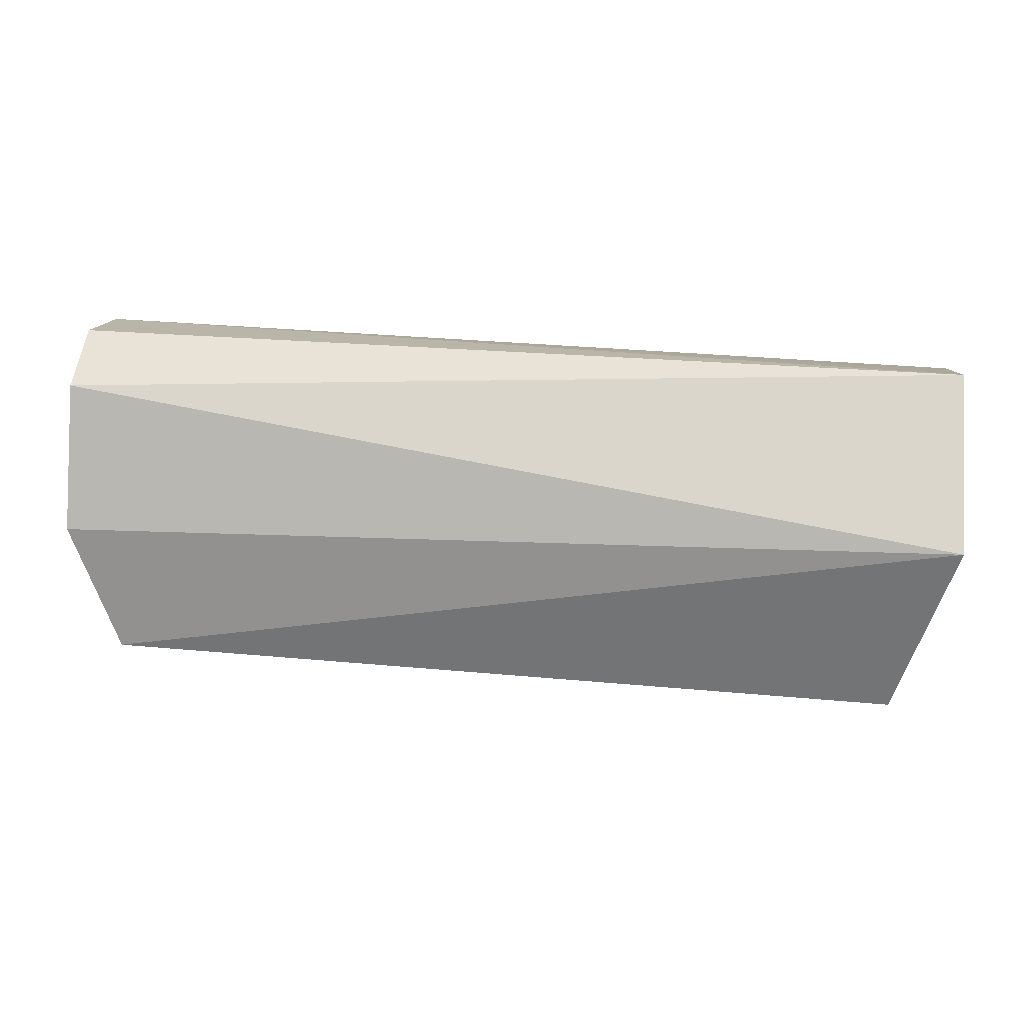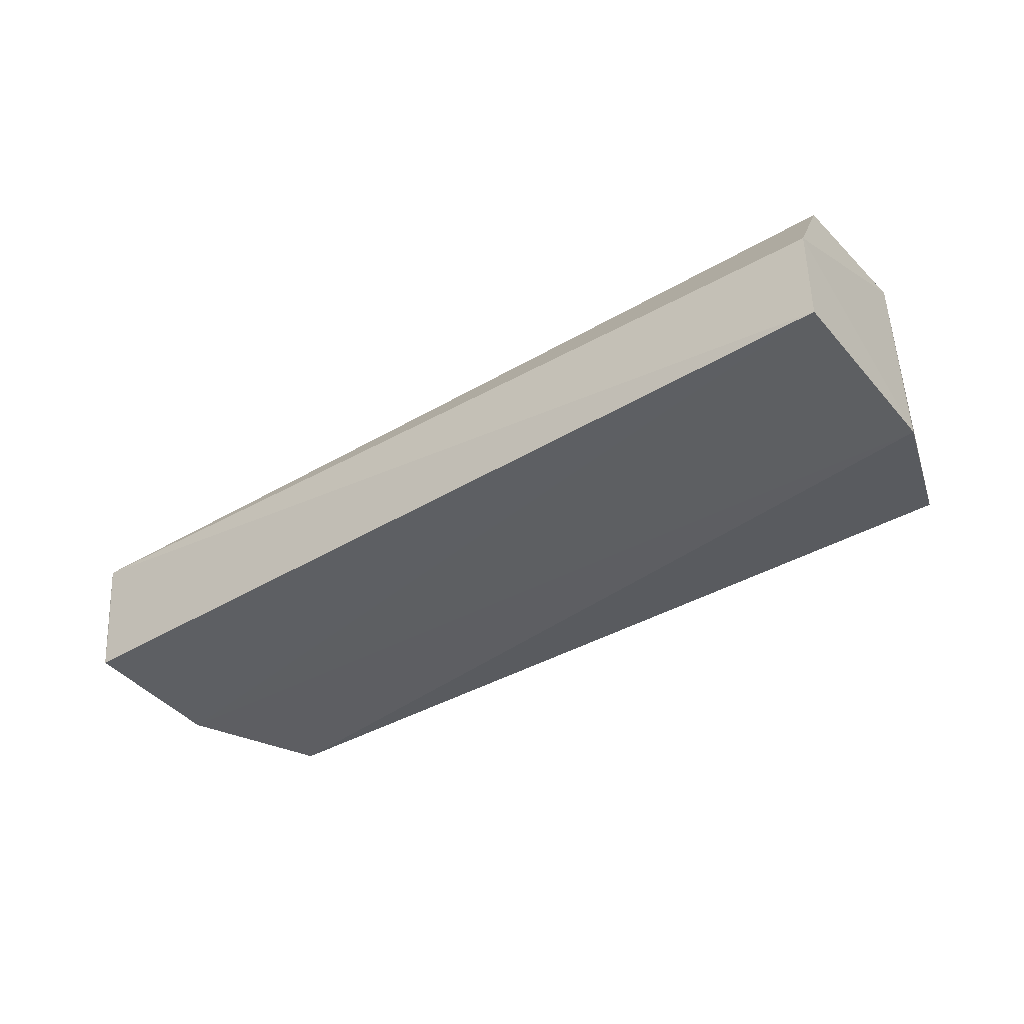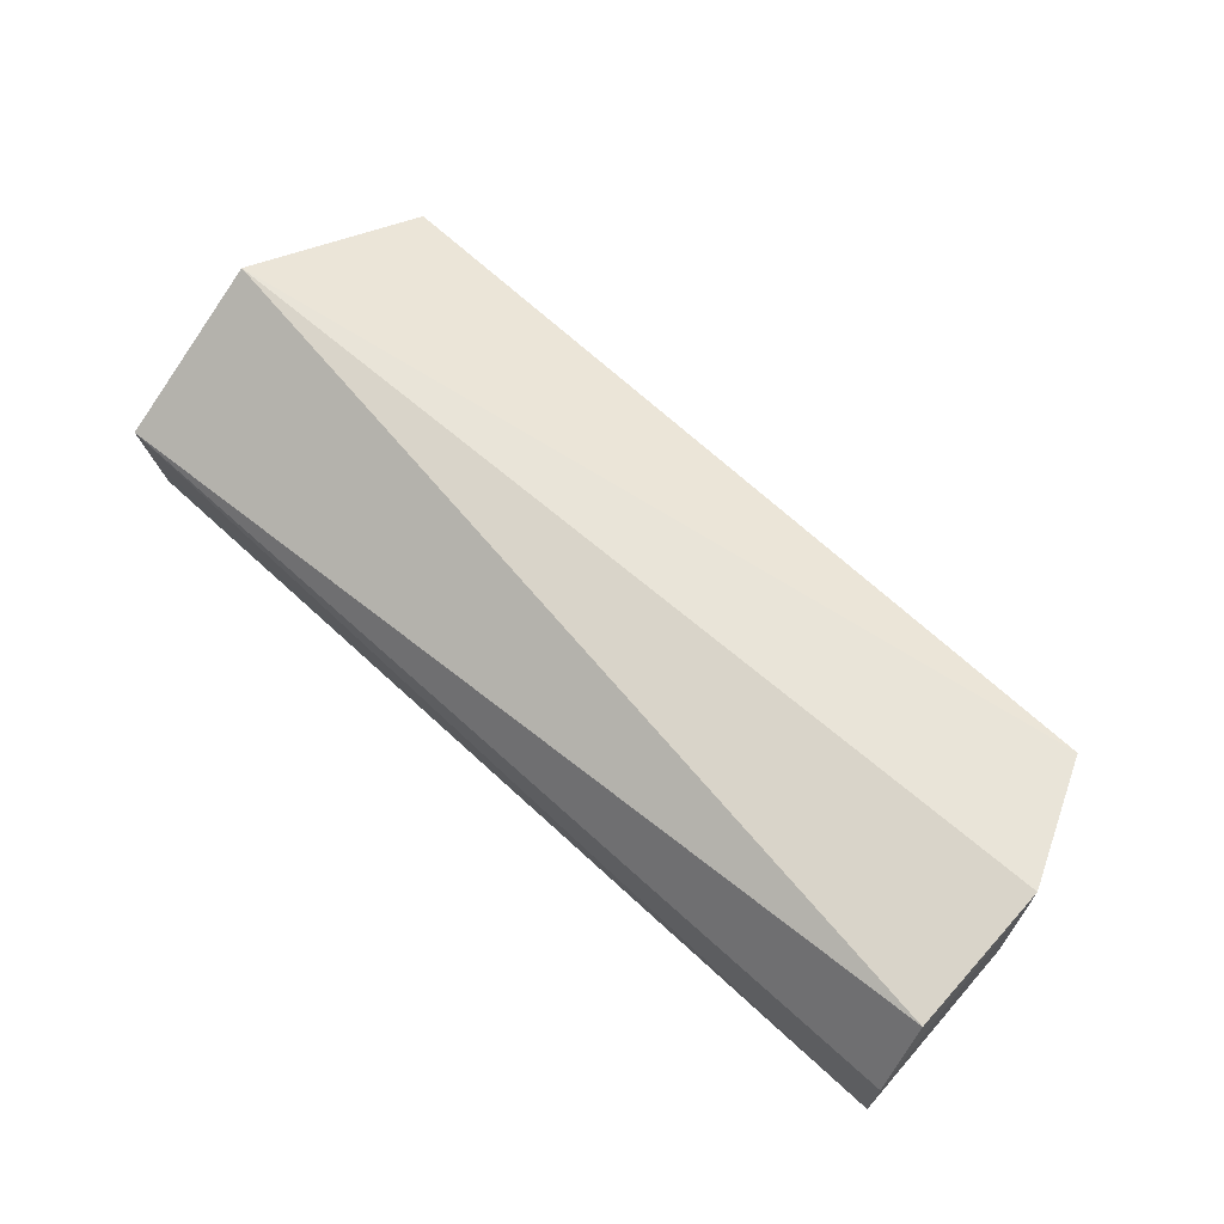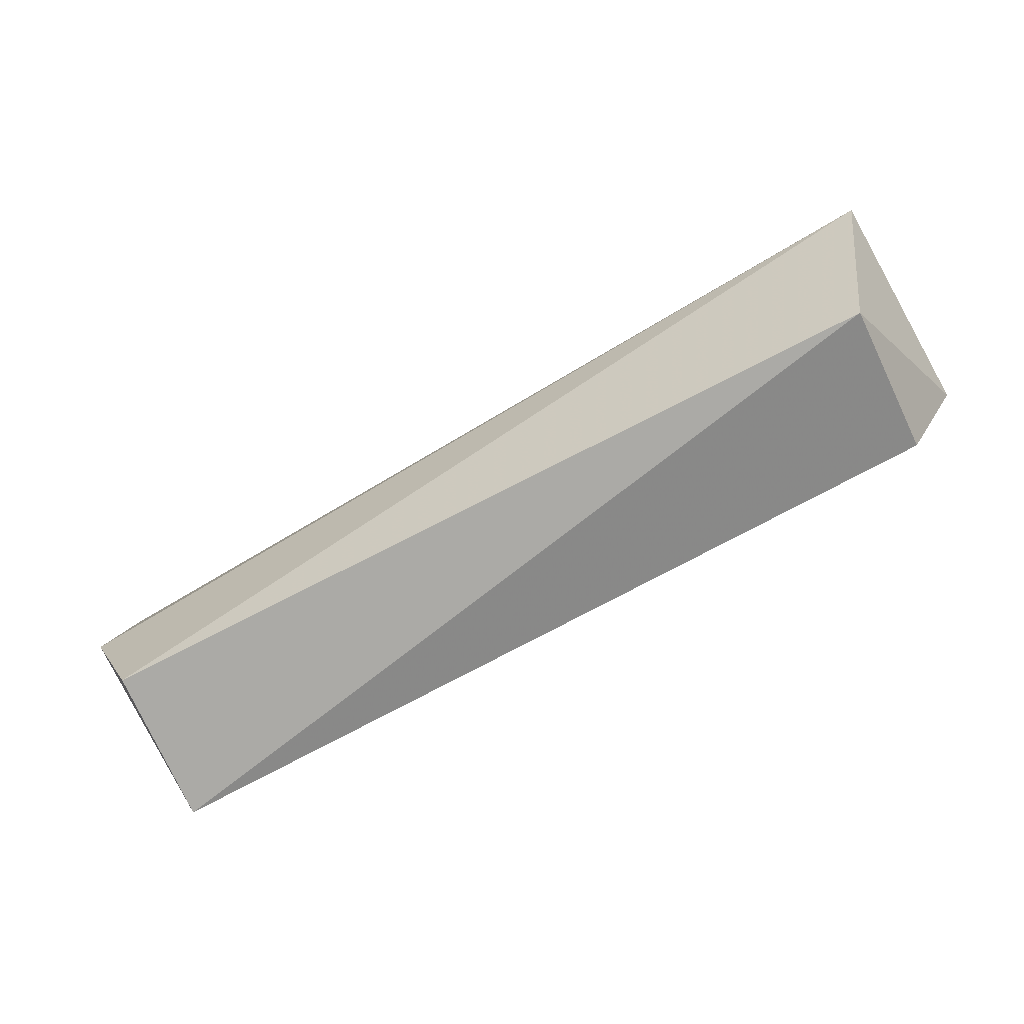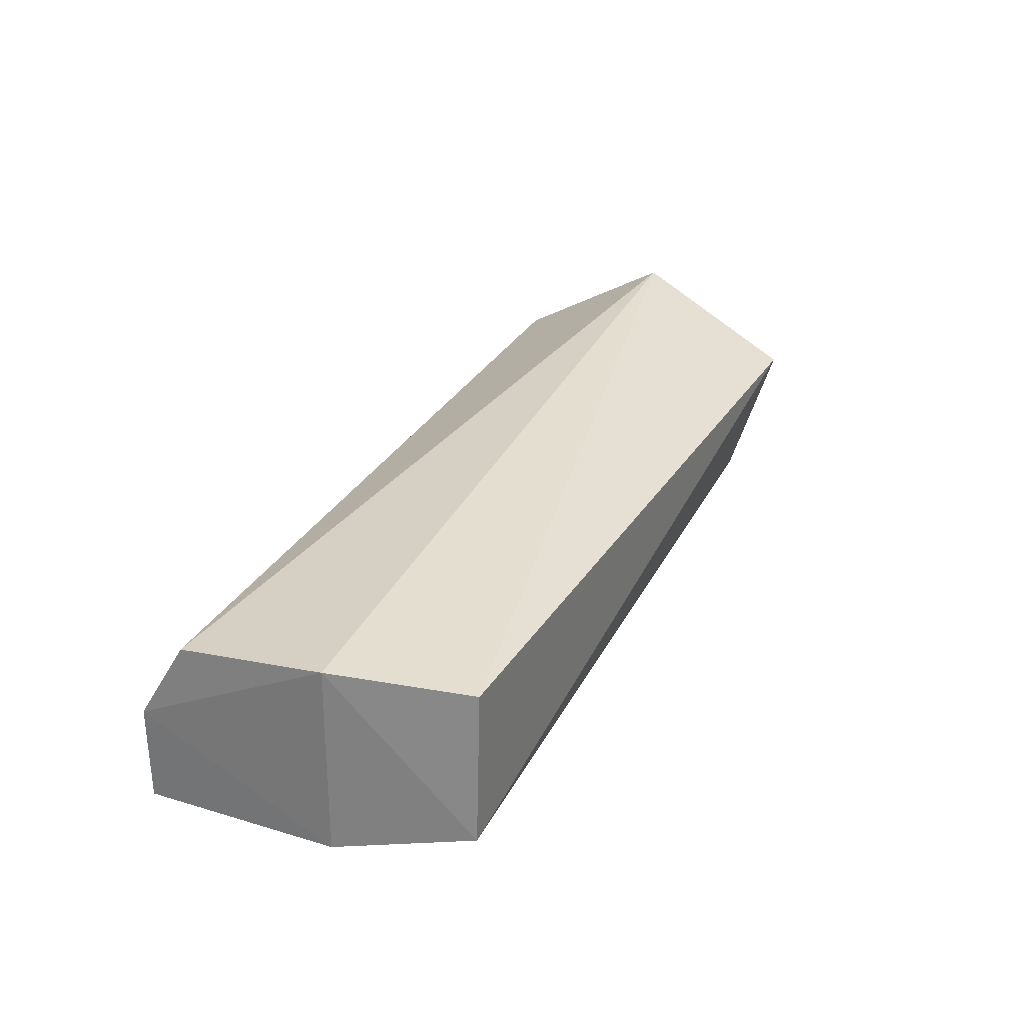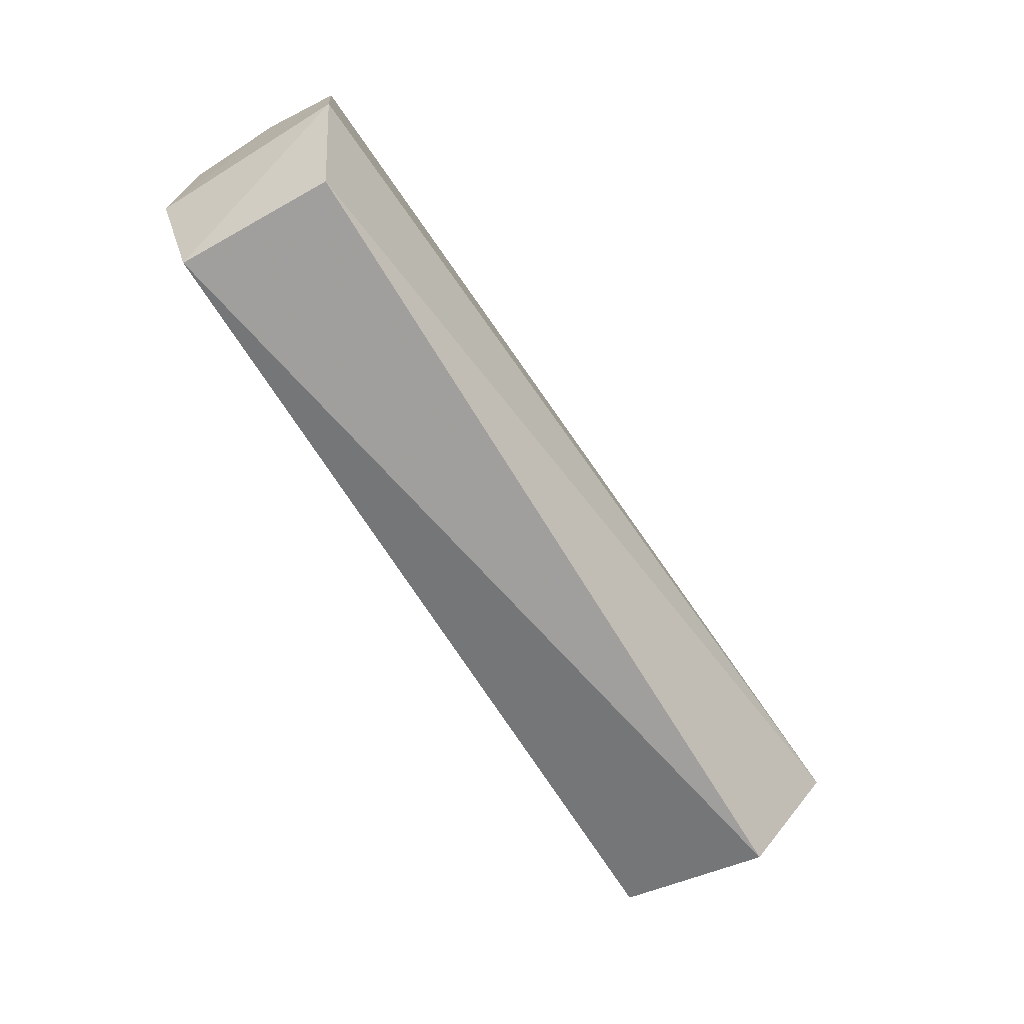
<metadata>
{"format":"obj","ext":"obj","renderer":"f3d","projection":"perspective","resolution":1024,"background":"white","views":[{"elev":13.0,"azim":5.1,"up":"+Y"},{"elev":-40.1,"azim":-145.3,"up":"+Z"},{"elev":67.5,"azim":-140.0,"up":"+Z"},{"elev":-77.8,"azim":28.3,"up":"+Y"},{"elev":29.6,"azim":-67.5,"up":"+Z"},{"elev":-68.7,"azim":-57.5,"up":"+Y"}]}
</metadata>
<code>
v 0.1068 0.002026 0.04555
v 0.0982 -0.02417 0.03592
v 0.1074 0.02426 0.01373
v -0.02654 0.03037 0.01194
v -0.02025 -0.01737 0.03754
v 0.09781 -0.01734 0.01379
v 0.1075 0.02596 0.03159
v -0.0261 0.0235 0.03797
v 0.1074 0.001739 0.01363
v -0.02148 -0.01734 0.0148
v 0.1072 0.02506 0.02153
v -0.02698 0.001758 0.04055
v -0.02661 0.03037 0.02625
v -0.02728 0.001761 0.01202
f 5 2 1
f 8 1 7
f 9 4 3
f 9 1 2
f 9 2 6
f 9 7 1
f 9 3 7
f 10 6 2
f 10 2 5
f 11 7 3
f 11 3 4
f 11 4 7
f 12 5 1
f 12 1 8
f 12 10 5
f 13 8 7
f 13 7 4
f 13 12 8
f 14 9 6
f 14 4 9
f 14 6 10
f 14 10 12
f 14 13 4
f 14 12 13

</code>
